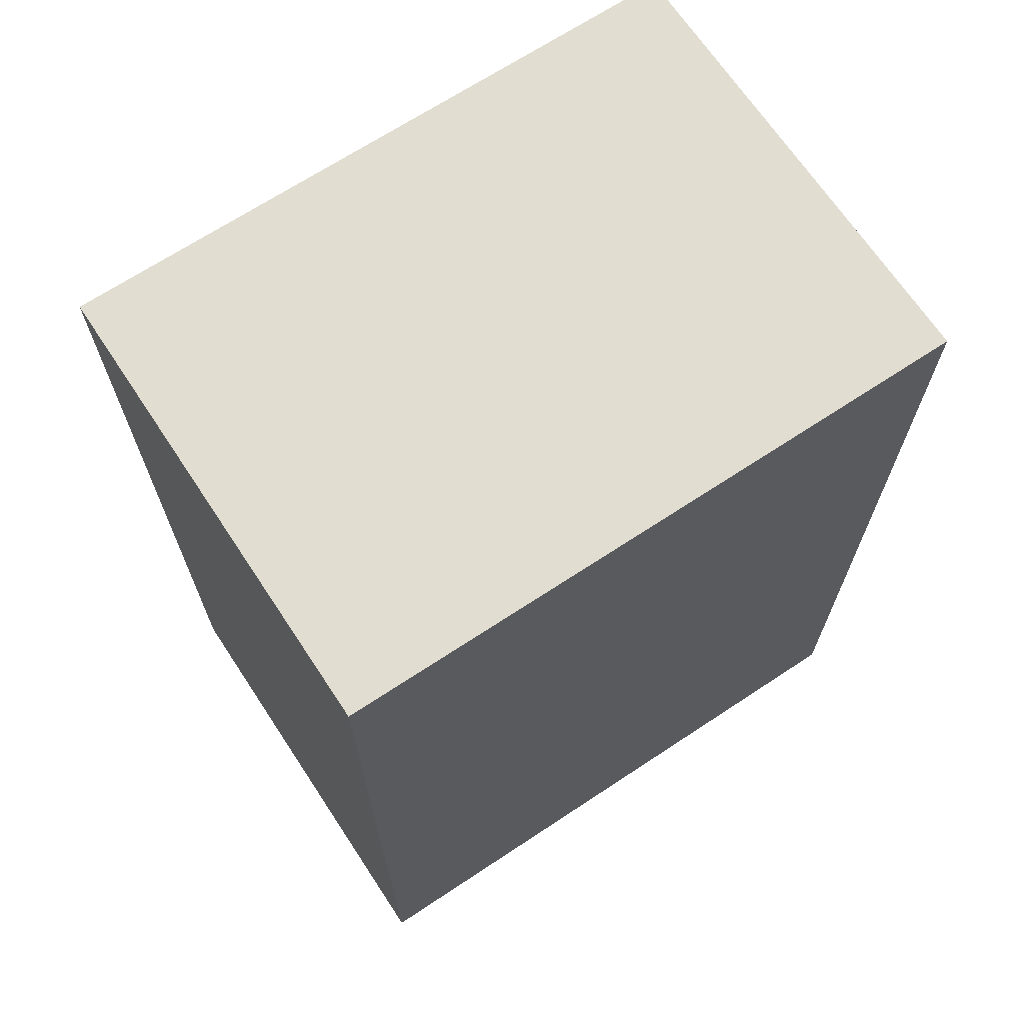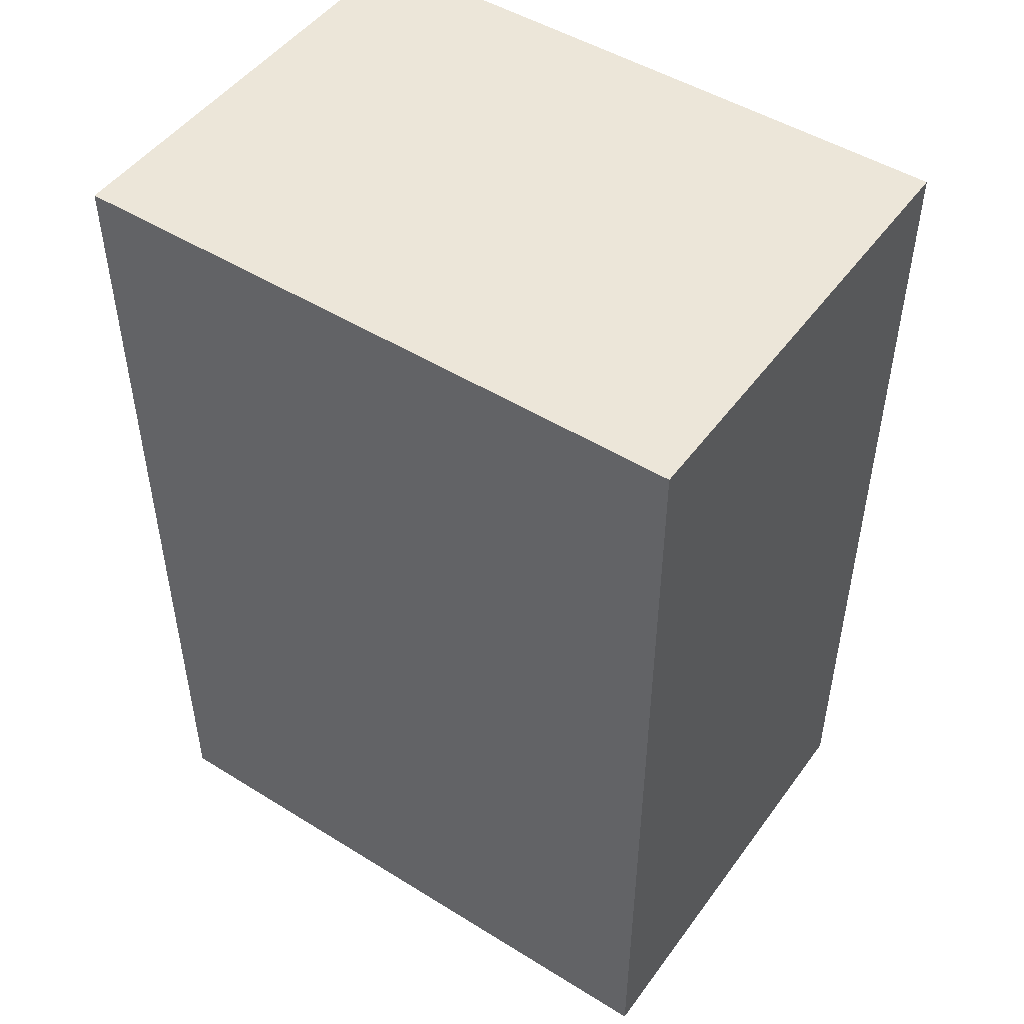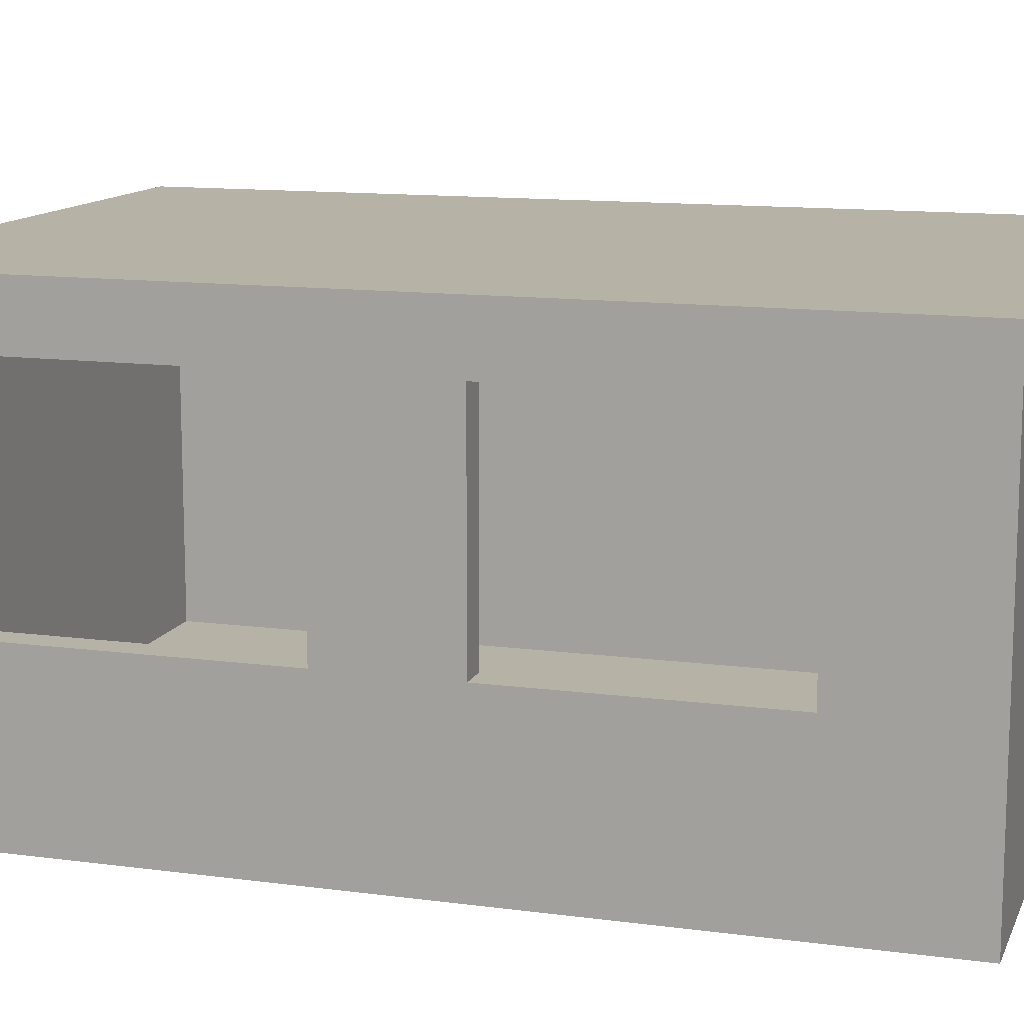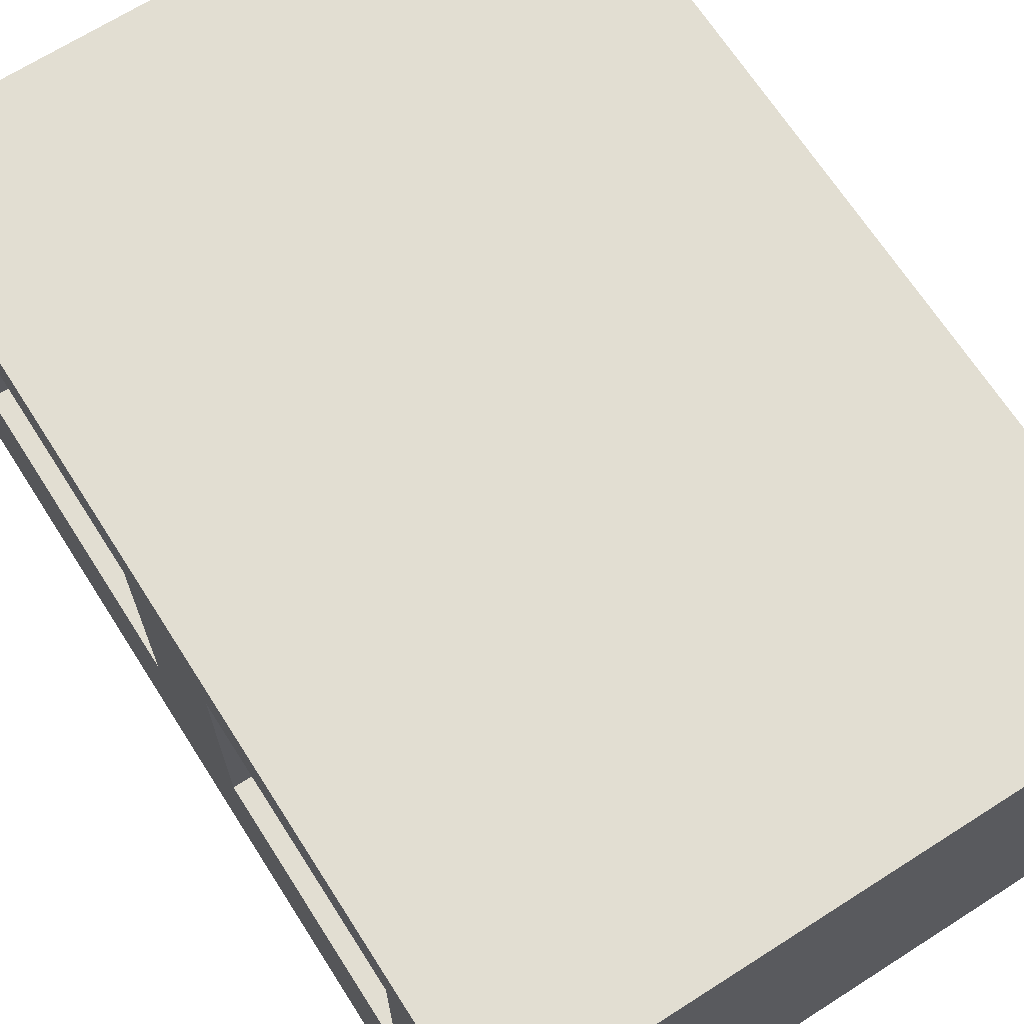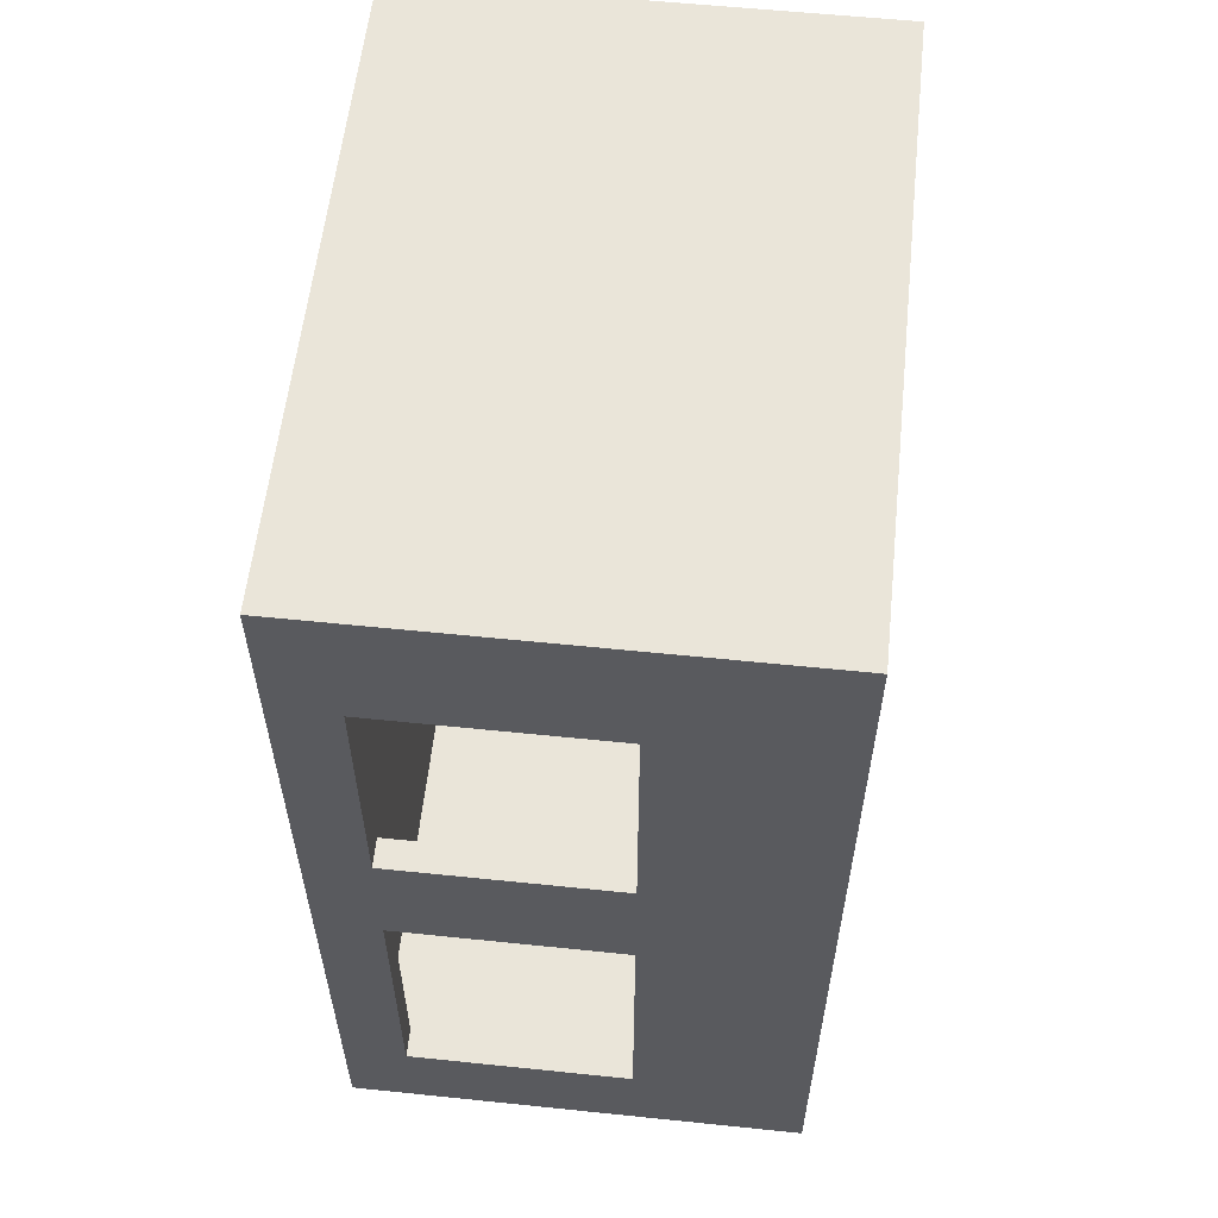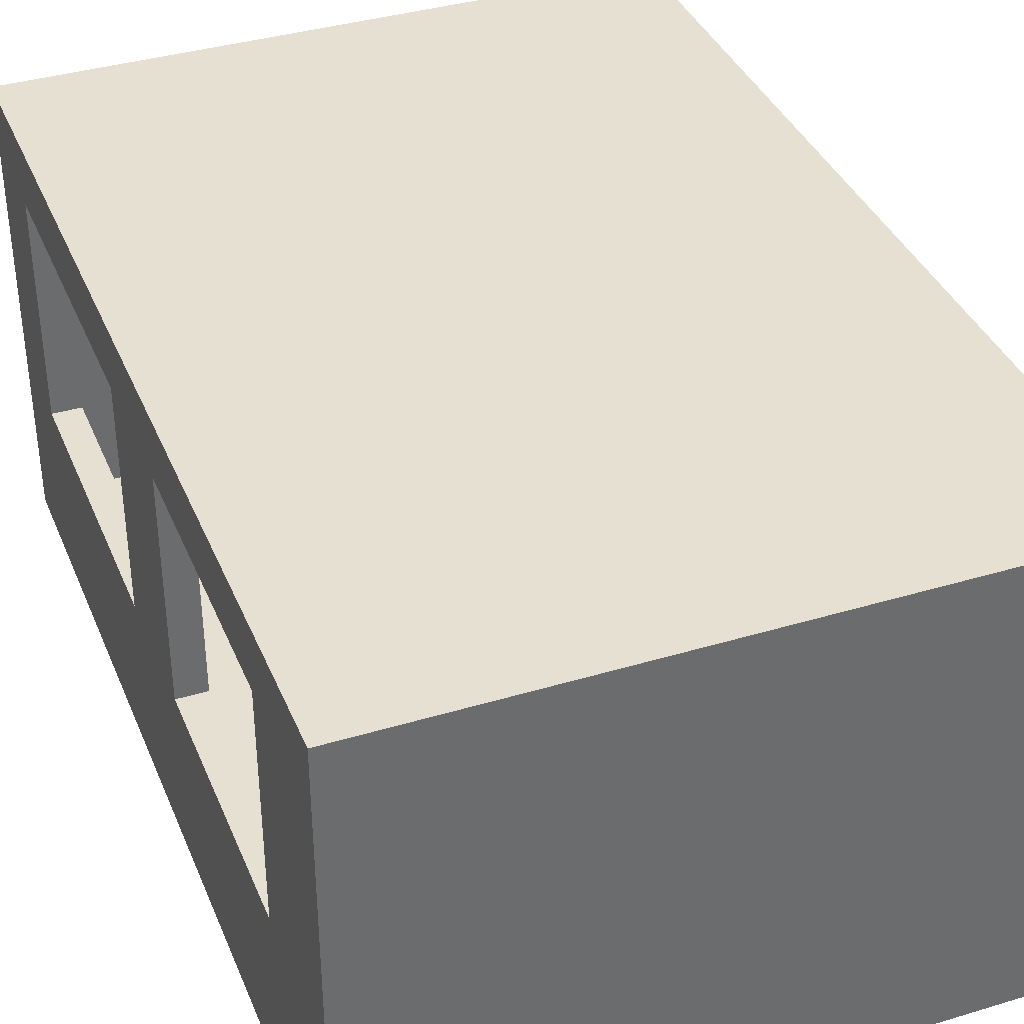
<metadata>
{"format":"obj","ext":"obj","renderer":"f3d","projection":"perspective","resolution":1024,"background":"white","views":[{"elev":68.4,"azim":146.5,"up":"+Z"},{"elev":48.7,"azim":34.6,"up":"+Z"},{"elev":12.5,"azim":-72.7,"up":"+Y"},{"elev":67.9,"azim":-32.6,"up":"+Y"},{"elev":58.2,"azim":-83.9,"up":"+Z"},{"elev":37.8,"azim":-21.0,"up":"+Y"}]}
</metadata>
<code>
o Cube_Cube.001
v -3.3 -0.3 4.8
v -3.3 4.5 4.8
v -3.3 -0.3 -4.8
v -3.3 4.5 -4.8
v 3.3 -0.3 4.8
v 3.3 4.5 4.8
v 3.3 -0.3 -4.8
v 3.3 4.5 -4.8
v -3.3 -0.3 -3.738
v -3.3 -0.3 -0.6446
v -3.3 -0.3 0.6682
v -3.3 -0.3 3.385
v -3.3 4.5 3.385
v -3.3 4.5 0.6682
v -3.3 4.5 -0.6446
v -3.3 4.5 -3.738
v 3.3 -0.3 3.385
v 3.3 -0.3 0.6682
v 3.3 -0.3 -0.6446
v 3.3 -0.3 -3.738
v 3.3 4.5 -3.738
v 3.3 4.5 -0.6446
v 3.3 4.5 0.6682
v 3.3 4.5 3.385
v -3.3 1.503 4.8
v -3.3 3.846 4.8
v -3.3 3.846 -4.8
v -3.3 1.503 -4.8
v 3.3 3.846 -4.8
v 3.3 1.503 -4.8
v 3.3 3.846 4.8
v 3.3 1.503 4.8
v 3.3 3.846 -3.738
v 3.3 1.503 -3.738
v 3.3 3.846 -0.6446
v 3.3 1.503 -0.6446
v 3.3 3.846 0.6682
v 3.3 1.503 0.6682
v 3.3 3.846 3.385
v 3.3 1.503 3.385
v -3.3 3.846 3.385
v -3.3 1.503 3.385
v -3.3 3.846 0.6682
v -3.3 1.503 0.6682
v -3.3 3.846 -0.6446
v -3.3 1.503 -0.6446
v -3.3 3.846 -3.738
v -3.3 1.503 -3.738
v -3 0 4.5
v -3 4.2 4.5
v -3 0 -4.5
v -3 4.2 -4.5
v 3 0 4.5
v 3 4.2 4.5
v 3 0 -4.5
v 3 4.2 -4.5
v -3 0 -3.738
v -3 0 -0.6446
v -3 0 0.6682
v -3 0 3.385
v -3 4.2 3.385
v -3 4.2 0.6682
v -3 4.2 -0.6446
v -3 4.2 -3.738
v 3 0 3.385
v 3 0 0.6682
v 3 0 -0.6446
v 3 0 -3.738
v 3 4.2 -3.738
v 3 4.2 -0.6446
v 3 4.2 0.6682
v 3 4.2 3.385
v -3 1.503 4.5
v -3 3.846 4.5
v -3 3.846 -4.5
v -3 1.503 -4.5
v 3 3.846 -4.5
v 3 1.503 -4.5
v 3 3.846 4.5
v 3 1.503 4.5
v 3 3.846 -3.738
v 3 1.503 -3.738
v 3 3.846 -0.6446
v 3 1.503 -0.6446
v 3 3.846 0.6682
v 3 1.503 0.6682
v 3 3.846 3.385
v 3 1.503 3.385
v -3 3.846 3.385
v -3 1.503 3.385
v -3 3.846 0.6682
v -3 1.503 0.6682
v -3 3.846 -0.6446
v -3 1.503 -0.6446
v -3 3.846 -3.738
v -3 1.503 -3.738
f 47 16 4 27
f 27 4 8 29
f 39 24 6 31
f 31 6 2 26
f 12 17 5 1
f 24 13 2 6
f 8 4 16 21
f 21 16 15 22
f 22 15 14 23
f 23 14 13 24
f 3 7 20 9
f 9 20 19 10
f 10 19 18 11
f 11 18 17 12
f 29 8 21 33
f 33 21 22 35
f 35 22 23 37
f 37 23 24 39
f 26 2 13 41
f 41 13 14 43
f 43 14 15 45
f 45 15 16 47
f 10 46 48 9
f 11 44 46 10
f 44 43 45 46
f 12 42 44 11
f 1 25 42 12
f 25 26 41 42
f 18 38 40 17
f 38 37 39 40
f 19 36 38 18
f 36 35 37 38
f 20 34 36 19
f 34 33 35 36
f 7 30 34 20
f 30 29 33 34
f 5 32 25 1
f 32 31 26 25
f 17 40 32 5
f 40 39 31 32
f 3 28 30 7
f 28 27 29 30
f 9 48 28 3
f 48 47 27 28
f 95 75 52 64
f 75 77 56 52
f 87 79 54 72
f 79 74 50 54
f 60 49 53 65
f 72 54 50 61
f 56 69 64 52
f 69 70 63 64
f 70 71 62 63
f 71 72 61 62
f 51 57 68 55
f 57 58 67 68
f 58 59 66 67
f 59 60 65 66
f 77 81 69 56
f 81 83 70 69
f 83 85 71 70
f 85 87 72 71
f 74 89 61 50
f 89 91 62 61
f 91 93 63 62
f 93 95 64 63
f 58 57 96 94
f 59 58 94 92
f 92 94 93 91
f 60 59 92 90
f 49 60 90 73
f 73 90 89 74
f 66 65 88 86
f 86 88 87 85
f 67 66 86 84
f 84 86 85 83
f 68 67 84 82
f 82 84 83 81
f 55 68 82 78
f 78 82 81 77
f 53 49 73 80
f 80 73 74 79
f 65 53 80 88
f 88 80 79 87
f 51 55 78 76
f 76 78 77 75
f 57 51 76 96
f 96 76 75 95
f 42 41 89 90
f 43 44 92 91
f 46 45 93 94
f 47 48 96 95
f 48 46 94 96
f 45 47 95 93
f 44 42 90 92
f 41 43 91 89

</code>
